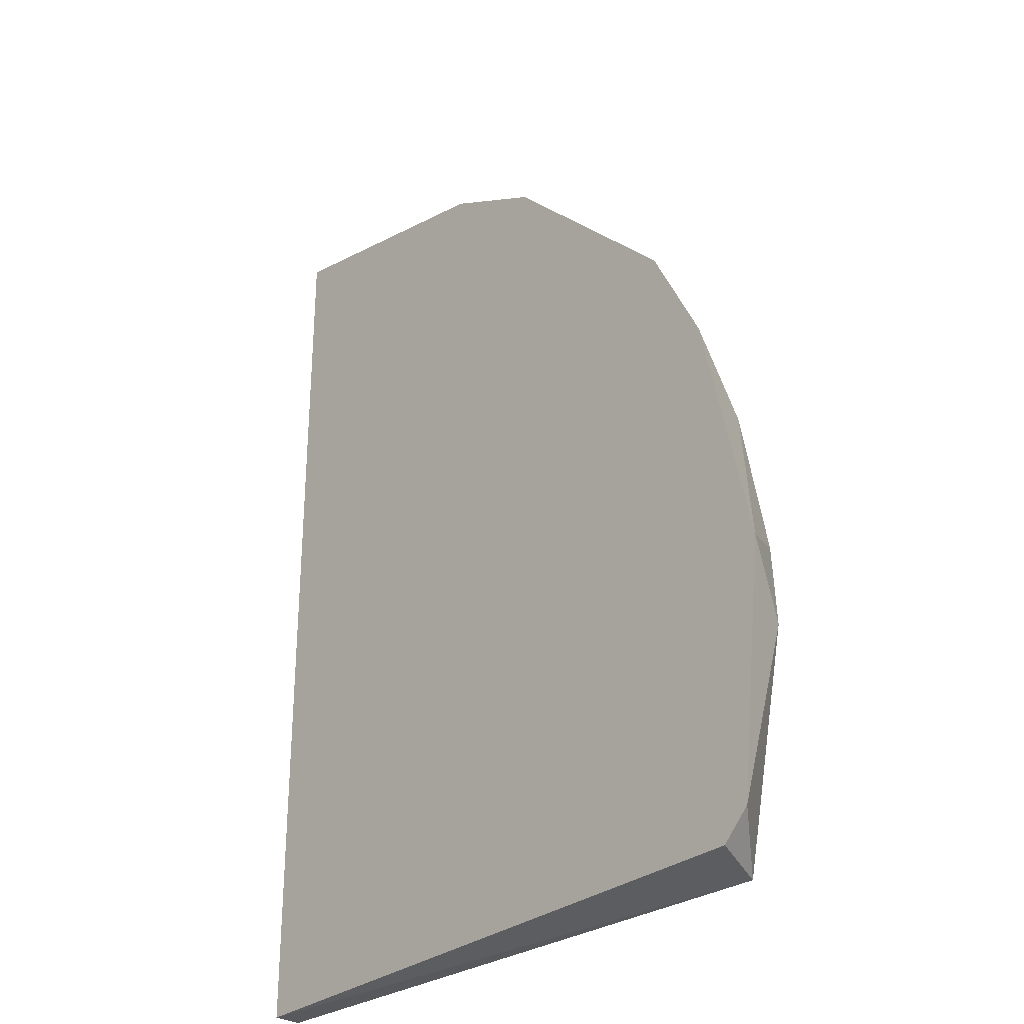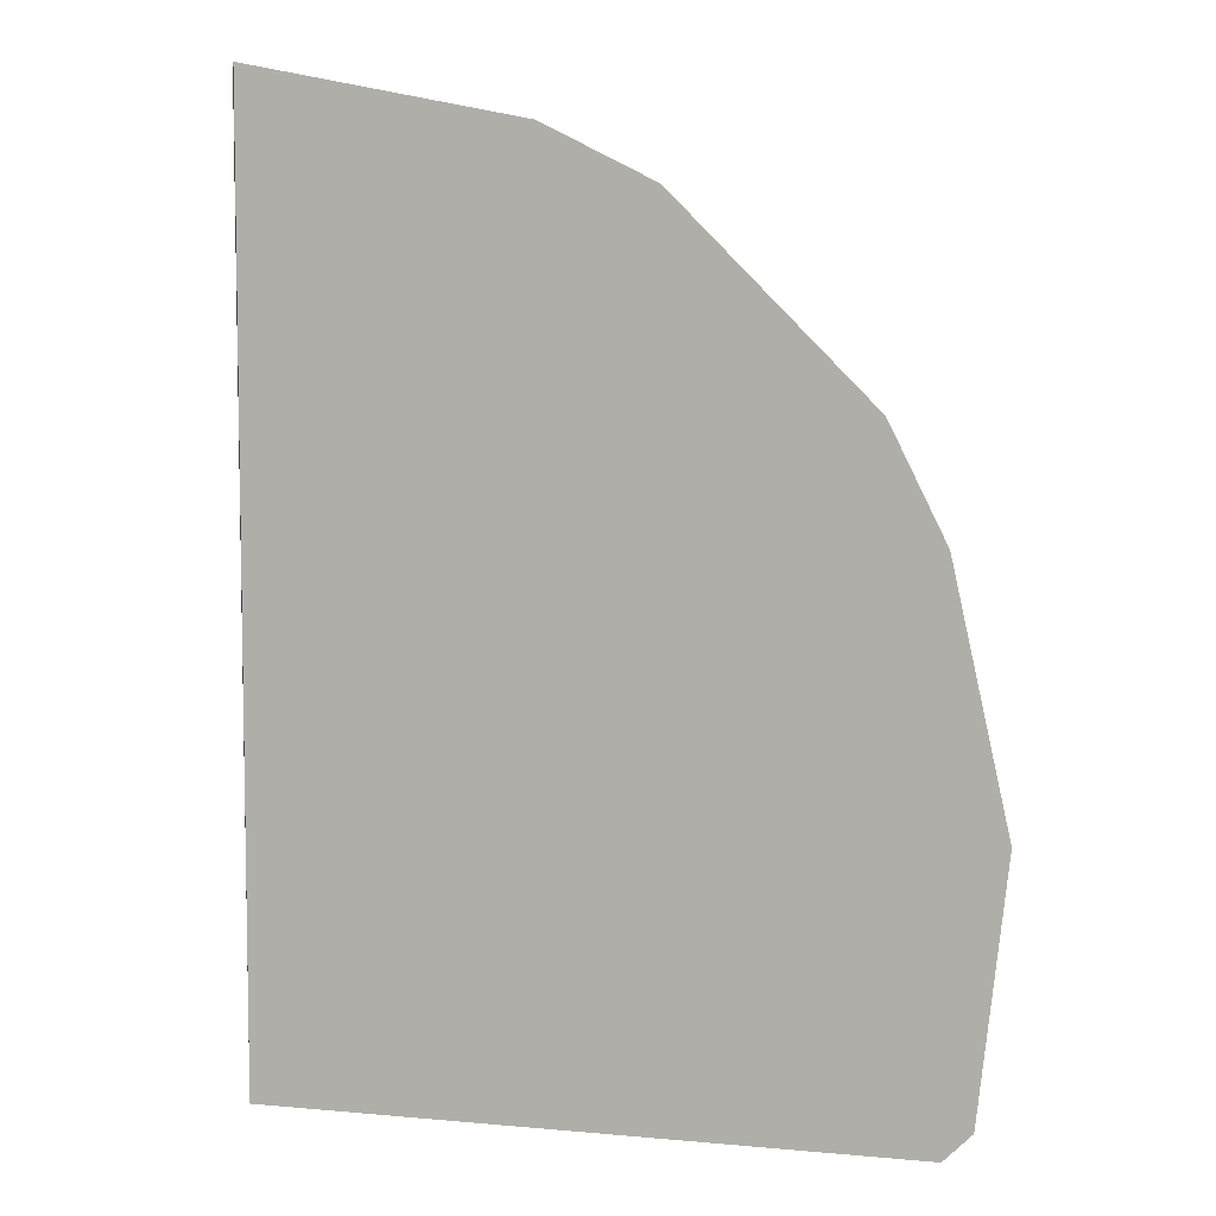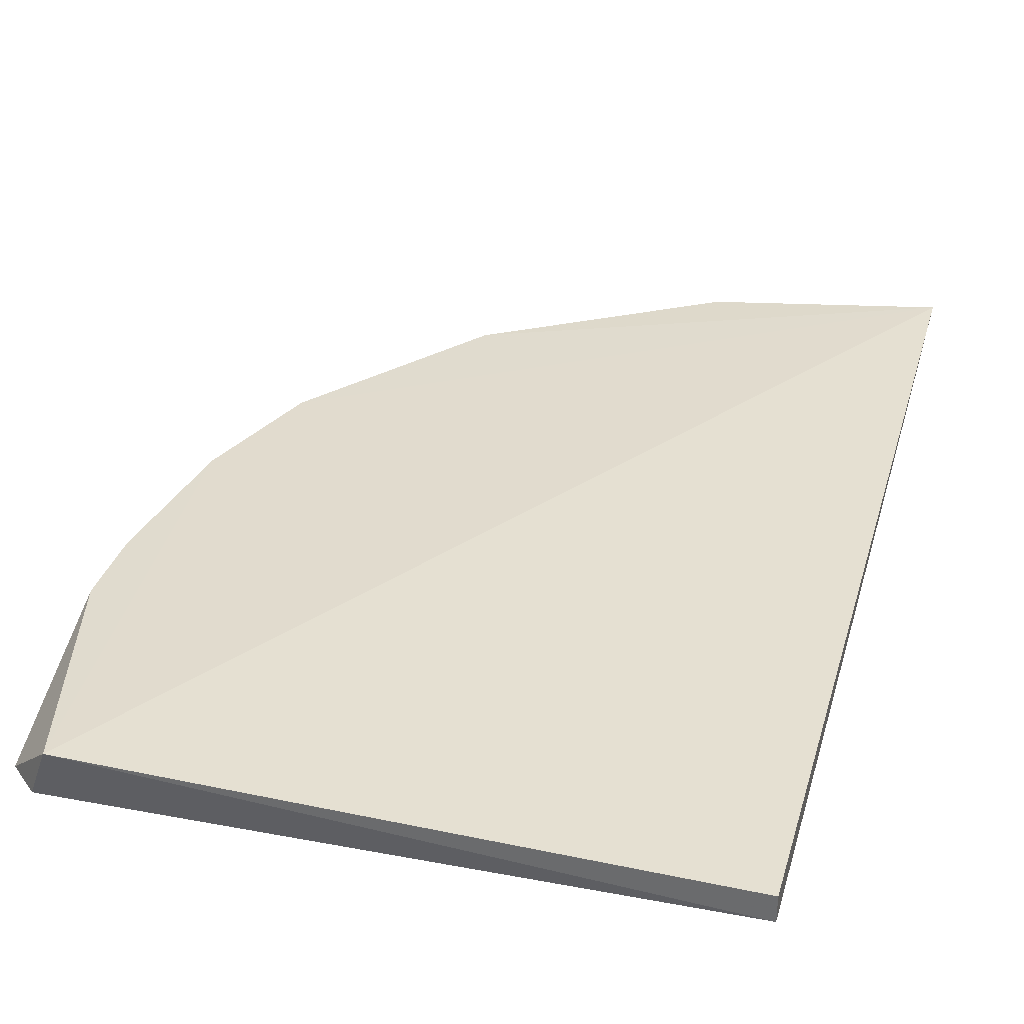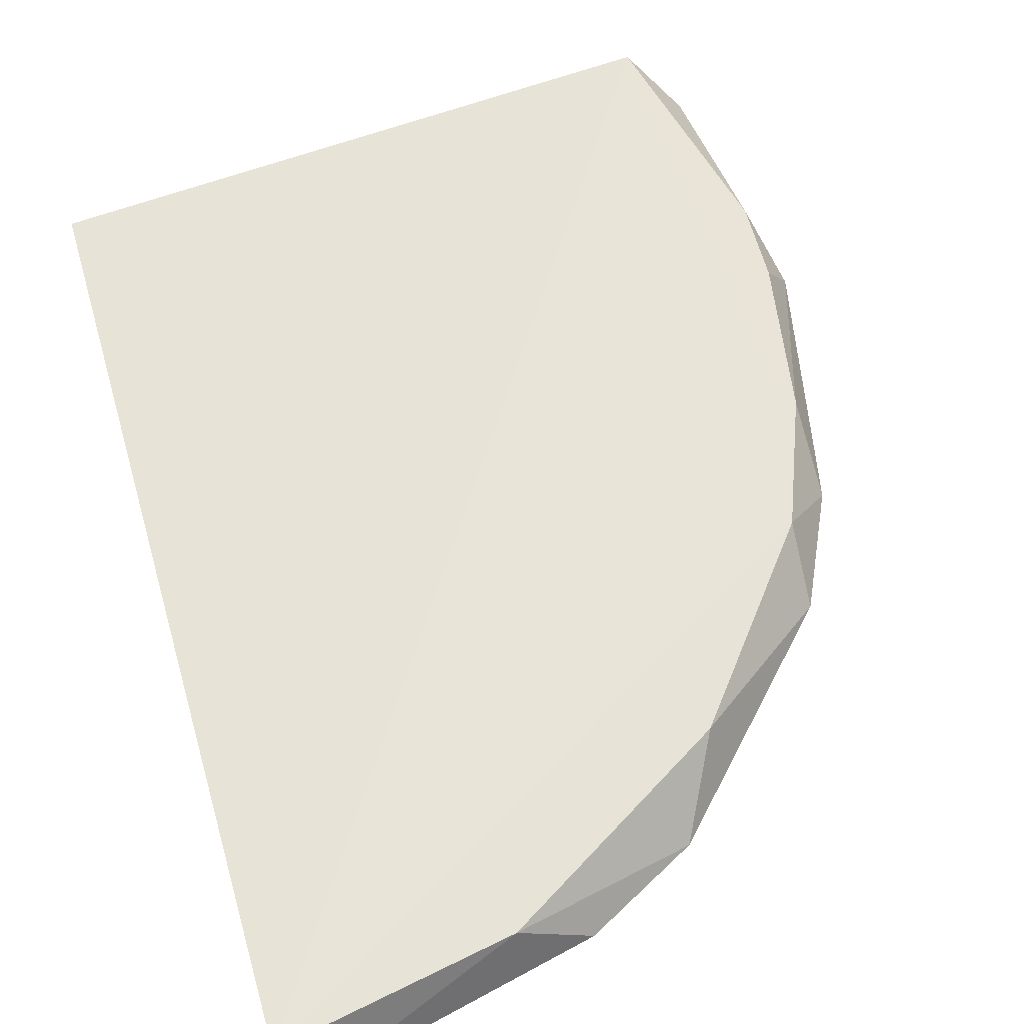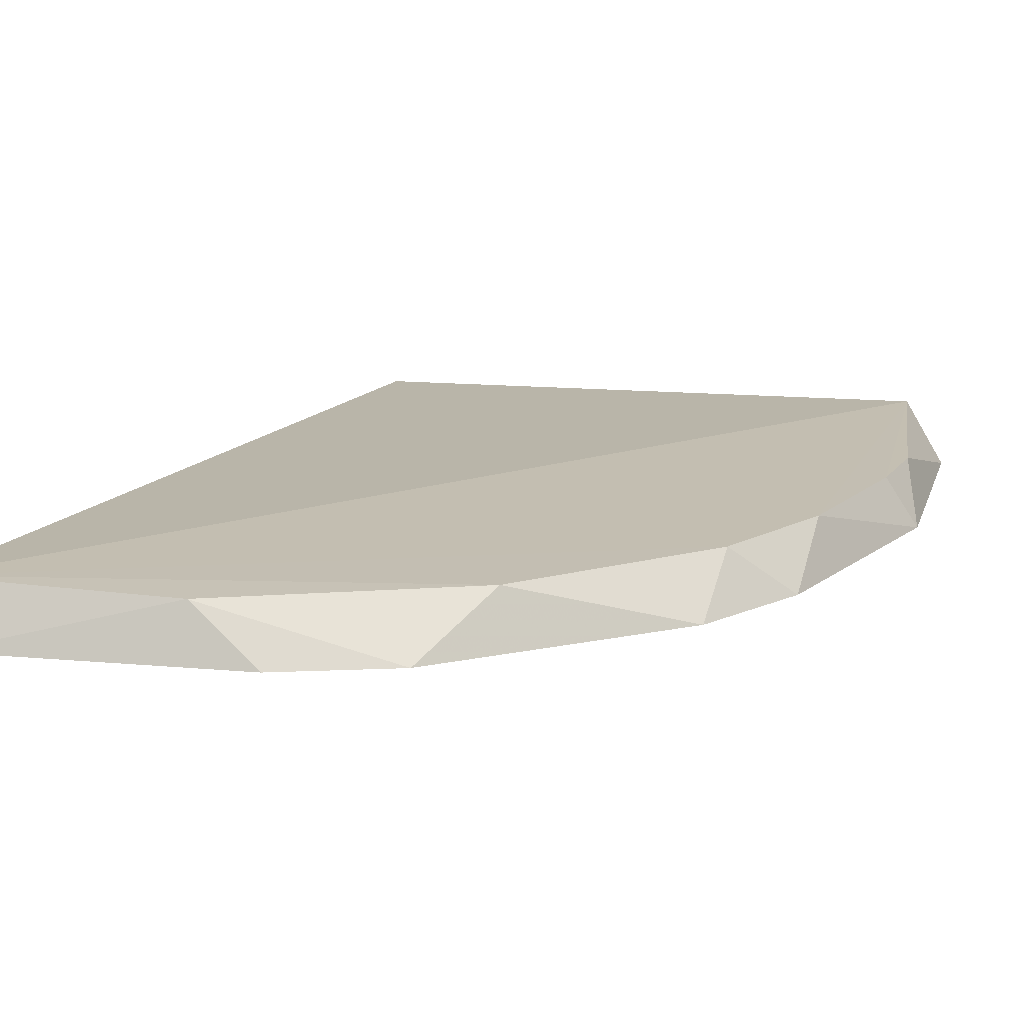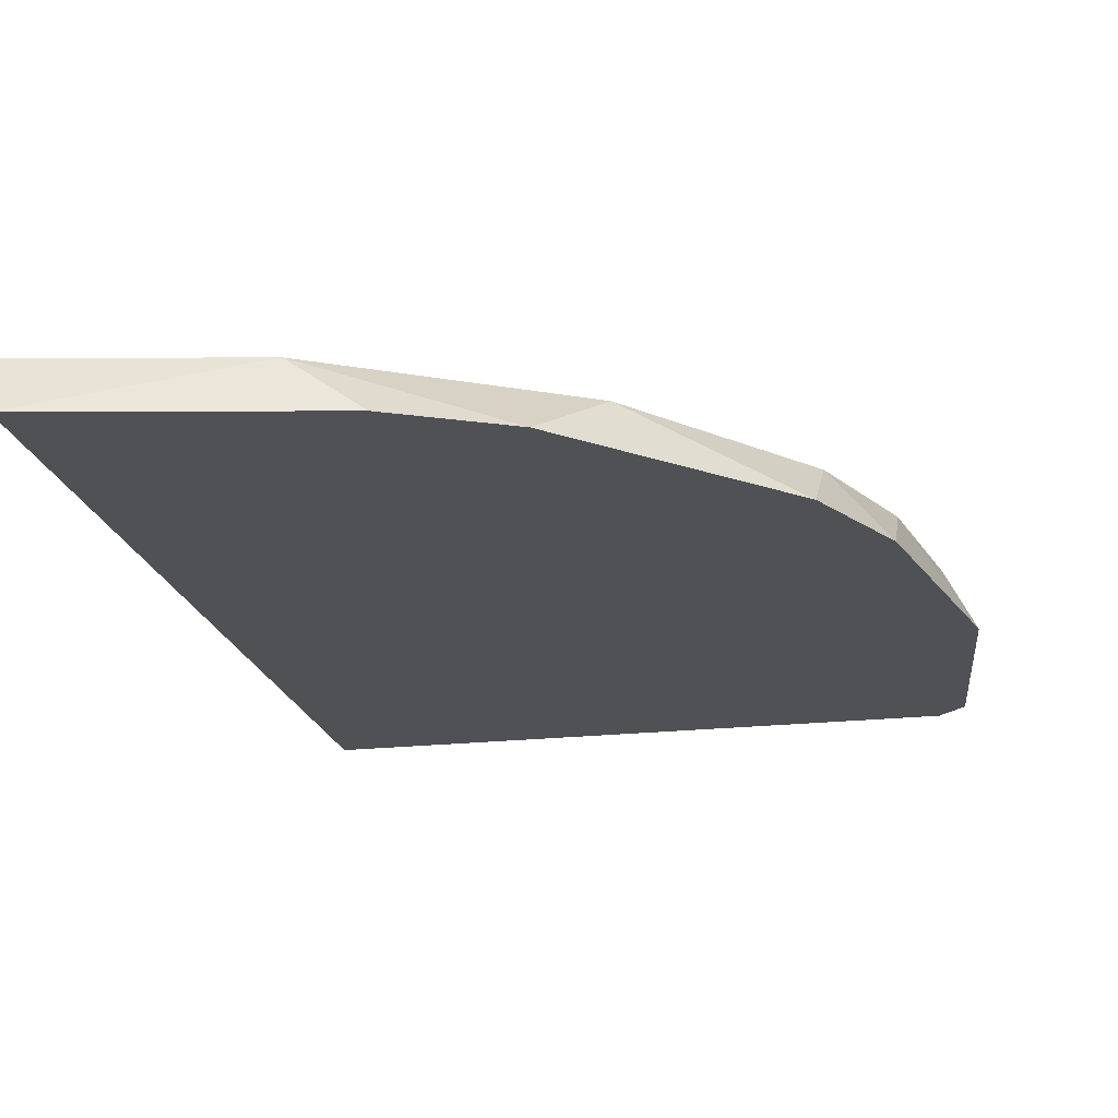
<metadata>
{"format":"obj","ext":"obj","renderer":"f3d","projection":"perspective","resolution":1024,"background":"white","views":[{"elev":-30.0,"azim":48.7,"up":"+Z"},{"elev":6.5,"azim":15.3,"up":"+Z"},{"elev":34.6,"azim":-165.9,"up":"+Y"},{"elev":61.6,"azim":-17.7,"up":"+Y"},{"elev":16.5,"azim":21.6,"up":"+Y"},{"elev":-20.0,"azim":11.8,"up":"+Y"}]}
</metadata>
<code>
v 0.05007 -0.2914 0.2337
v 0.1894 -0.2722 0.01957
v 0.179 -0.2724 0.07458
v -0.0592 -0.2707 0.2447
v -0.05003 -0.2914 -0.08661
v 0.1902 -0.2914 -0.07658
v 0.1724 -0.2712 -0.09058
v -0.05003 -0.2814 -0.08661
v -0.05003 -0.2914 0.2538
v 0.1802 -0.2914 0.1036
v 0.1069 -0.2723 0.1837
v 0.1601 -0.2914 0.1436
v 0.02436 -0.2722 0.2312
v 0.2002 -0.2914 0.01351
v 0.1802 -0.2914 -0.08661
v 0.09007 -0.2914 0.2137
v 0.1604 -0.2724 0.1195
v 0.1908 -0.2721 -0.008969
f 14 6 18
f 1 5 6
f 3 2 7
f 5 4 8
f 4 7 8
f 7 5 8
f 5 1 9
f 4 5 9
f 1 6 10
f 1 10 12
f 9 1 13
f 4 9 13
f 11 4 13
f 2 3 14
f 3 10 14
f 10 6 14
f 6 5 15
f 5 7 15
f 7 6 15
f 1 12 16
f 12 11 16
f 13 1 16
f 11 13 16
f 3 7 17
f 7 4 17
f 10 3 17
f 4 11 17
f 12 10 17
f 11 12 17
f 7 2 18
f 6 7 18
f 2 14 18

</code>
